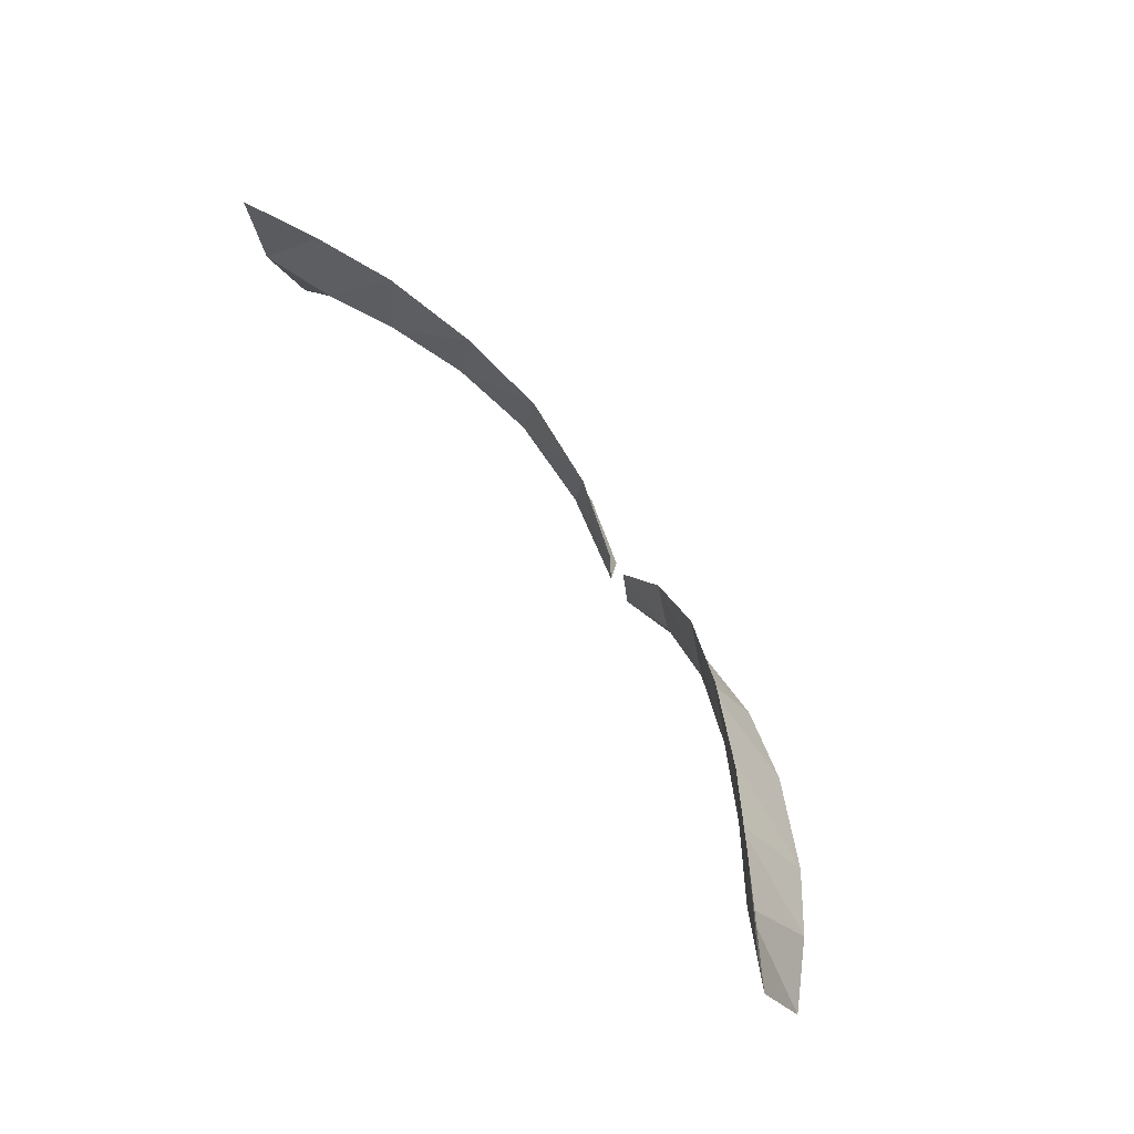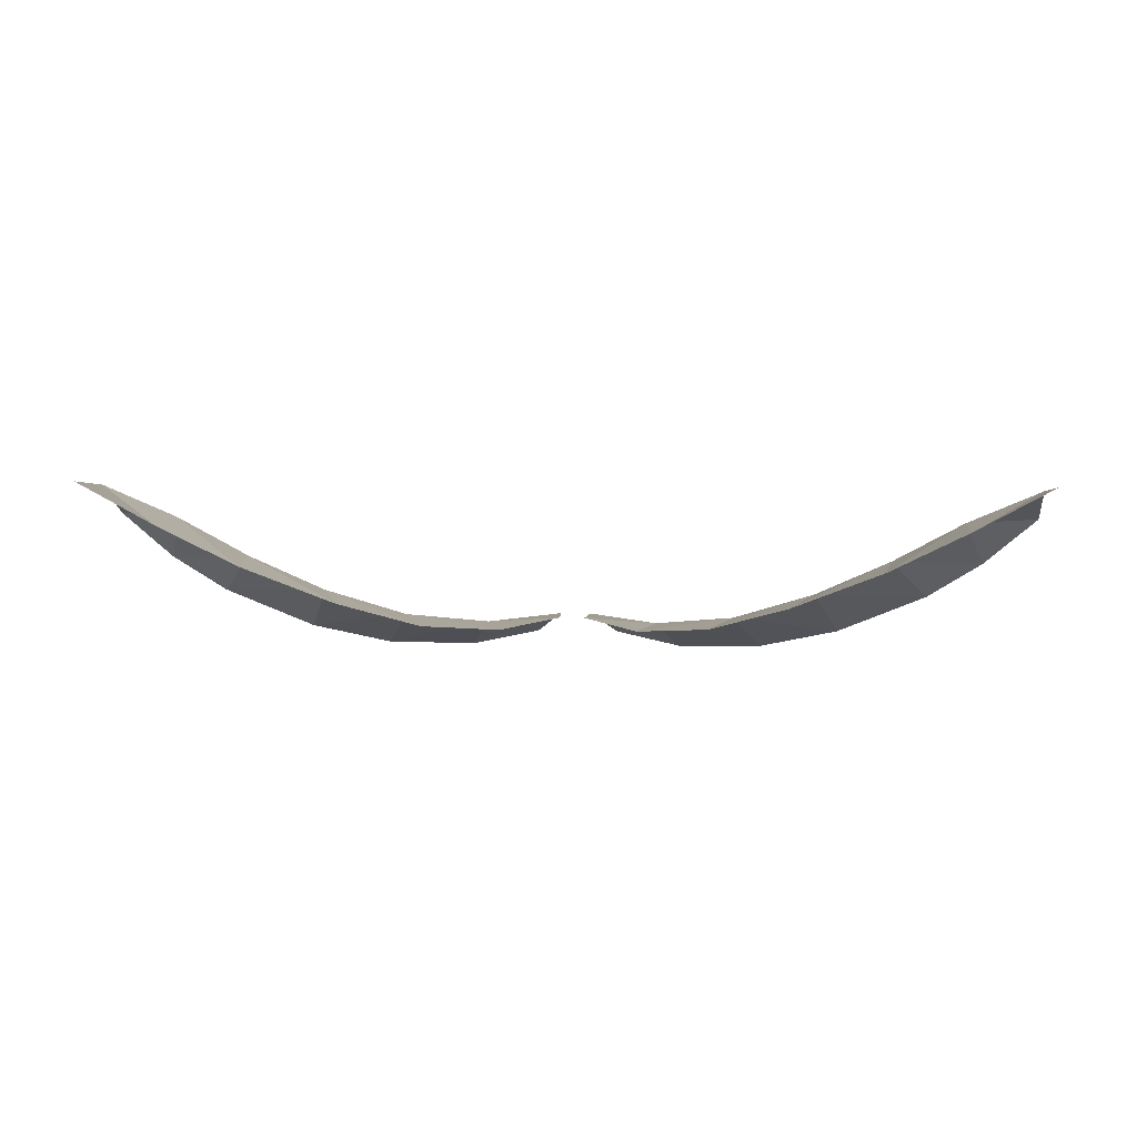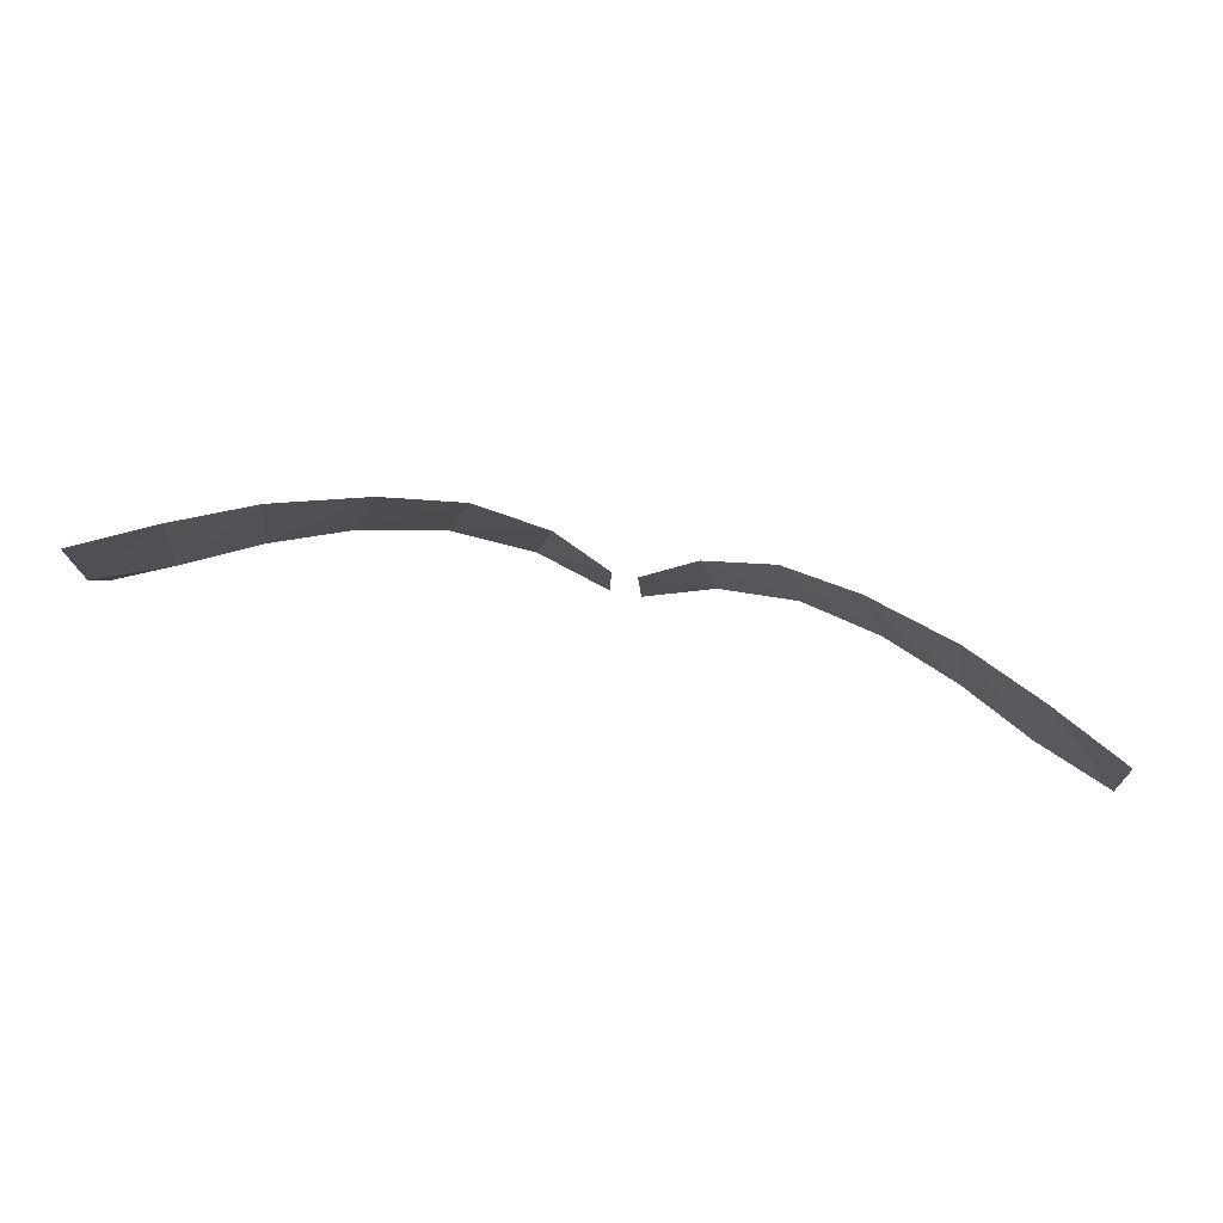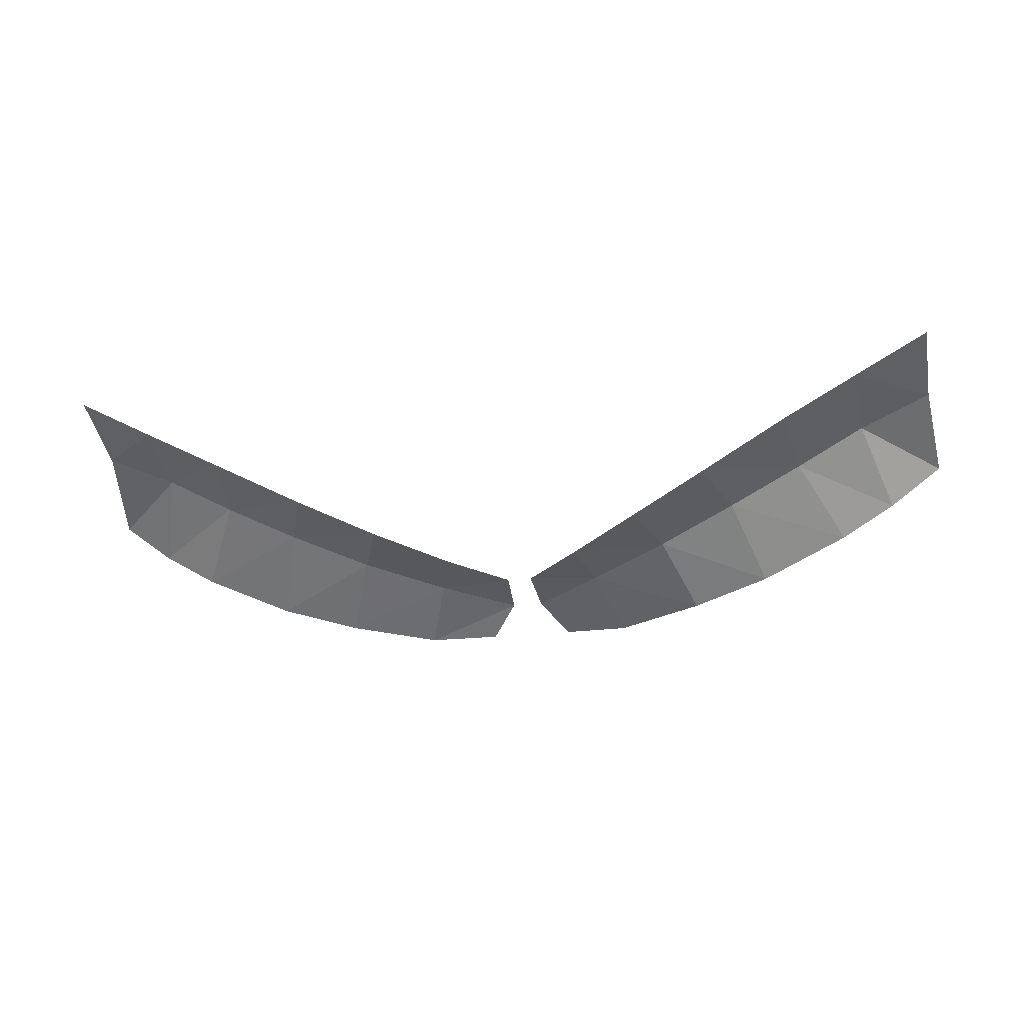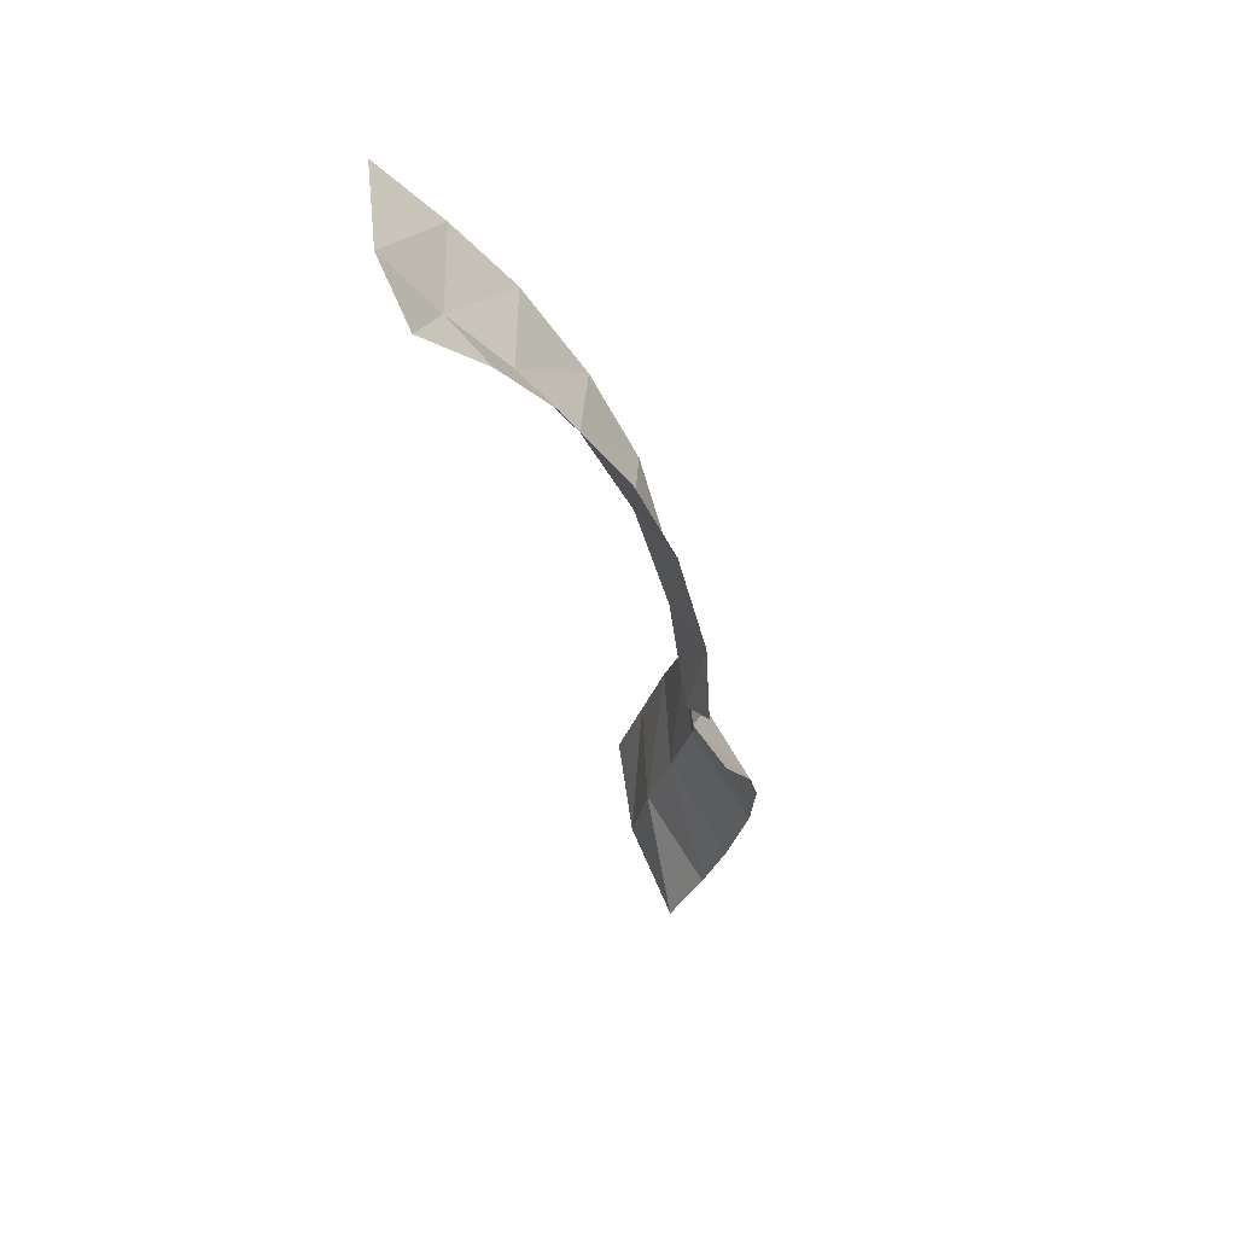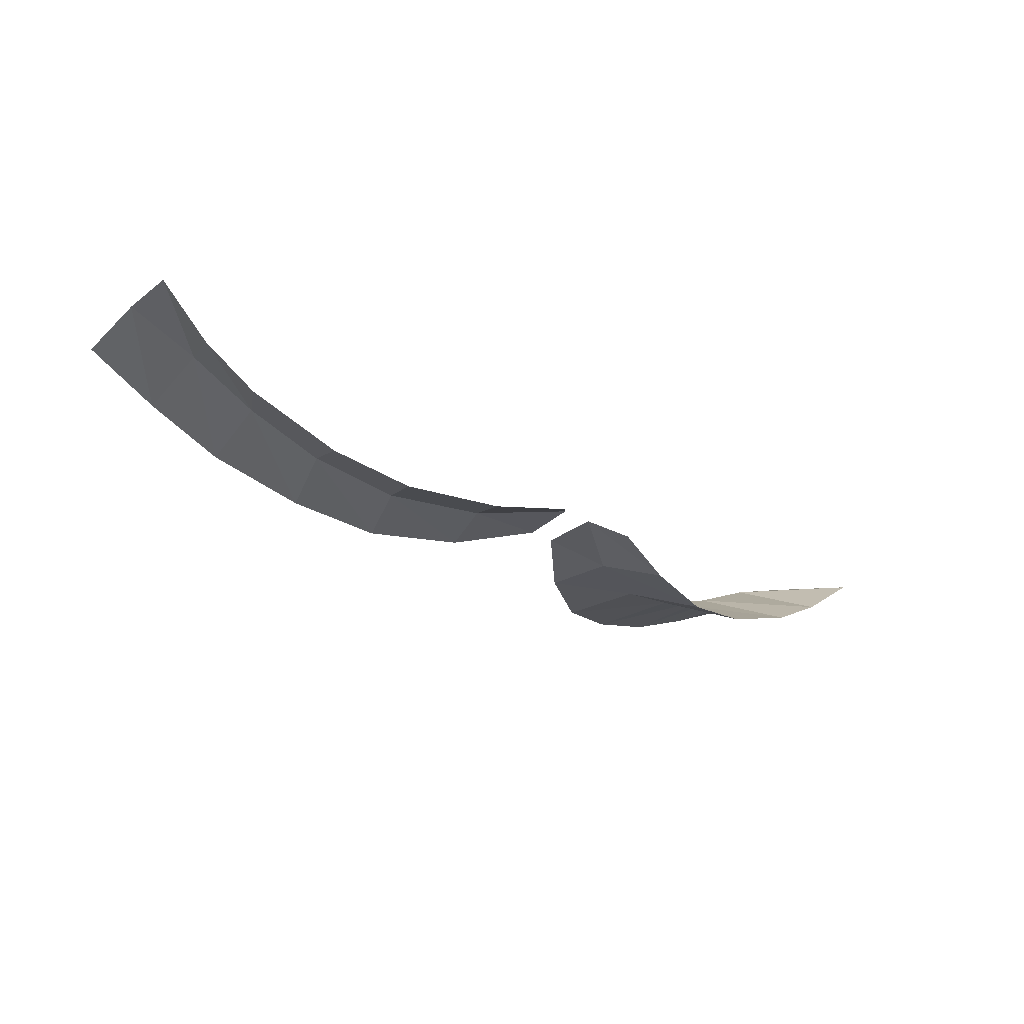
<metadata>
{"format":"obj","ext":"obj","renderer":"f3d","projection":"perspective","resolution":1024,"background":"white","views":[{"elev":61.5,"azim":58.4,"up":"+Y"},{"elev":7.9,"azim":-176.0,"up":"+Z"},{"elev":68.7,"azim":12.3,"up":"+Y"},{"elev":-27.0,"azim":-170.7,"up":"+Z"},{"elev":-33.9,"azim":102.3,"up":"+Y"},{"elev":-33.3,"azim":-37.7,"up":"+Z"}]}
</metadata>
<code>
o skinSource0
v 9.828 126.8 -5.949
v 8.186 126.8 -6.858
v 9.944 124.6 -6.239
v 8.353 124.5 -6.935
v 10.21 122.4 -7.069
v 9.009 122.6 -8.042
v 6.543 126.6 -7.708
v 6.85 124.4 -7.767
v 7.808 122.6 -8.789
v 4.665 126 -8.545
v 5.245 124.2 -8.528
v 5.887 122.3 -9.619
v 3.019 125.2 -9.125
v 3.559 123.6 -9.131
v 4.208 122 -10.04
v 1.489 124 -9.39
v 1.863 122.6 -9.432
v 0.2731 122.6 -9.332
v 0.3392 121.4 -9.437
v 2.365 121.2 -10.19
v 0.9178 120.7 -9.961
v -9.828 126.8 -5.949
v -9.944 124.6 -6.239
v -8.186 126.8 -6.858
v -8.353 124.5 -6.935
v -10.21 122.4 -7.069
v -9.009 122.6 -8.042
v -6.543 126.6 -7.708
v -6.85 124.4 -7.767
v -7.808 122.6 -8.789
v -4.665 126 -8.545
v -5.245 124.2 -8.528
v -5.887 122.3 -9.619
v -3.019 125.2 -9.125
v -3.559 123.6 -9.131
v -4.208 122 -10.04
v -1.489 124 -9.39
v -1.863 122.6 -9.432
v -0.2731 122.6 -9.332
v -0.3392 121.4 -9.437
v -2.365 121.2 -10.19
v -0.9178 120.7 -9.961
g skinSource0
f 1 2 3
f 3 2 4
f 4 5 3
f 6 5 4
f 2 7 4
f 4 7 8
f 8 6 4
f 9 6 8
f 7 10 8
f 8 10 11
f 11 9 8
f 12 9 11
f 10 13 11
f 11 13 14
f 11 14 12
f 12 14 15
f 13 16 14
f 14 16 17
f 14 17 15
f 16 18 17
f 17 18 19
f 15 17 20
f 19 20 17
f 21 20 19
f 22 23 24
f 23 25 24
f 25 23 26
f 27 25 26
f 24 25 28
f 25 29 28
f 29 25 27
f 30 29 27
f 28 29 31
f 29 32 31
f 32 29 30
f 33 32 30
f 31 32 34
f 32 35 34
f 32 33 35
f 33 36 35
f 34 35 37
f 35 38 37
f 35 36 38
f 37 38 39
f 38 40 39
f 36 41 38
f 40 38 41
f 42 40 41

</code>
